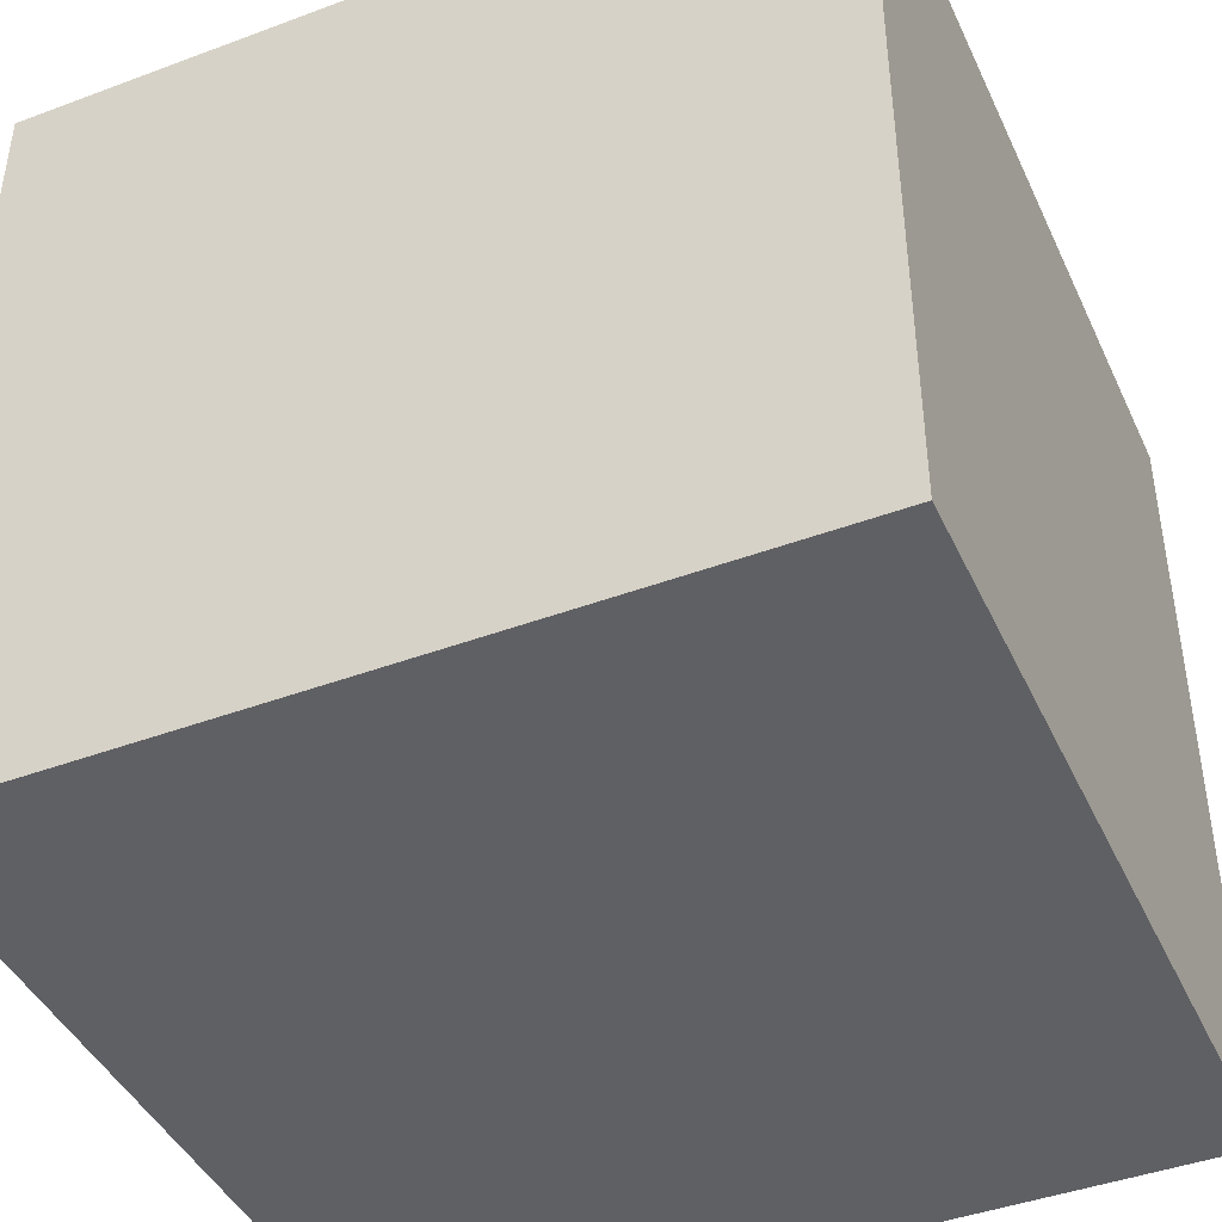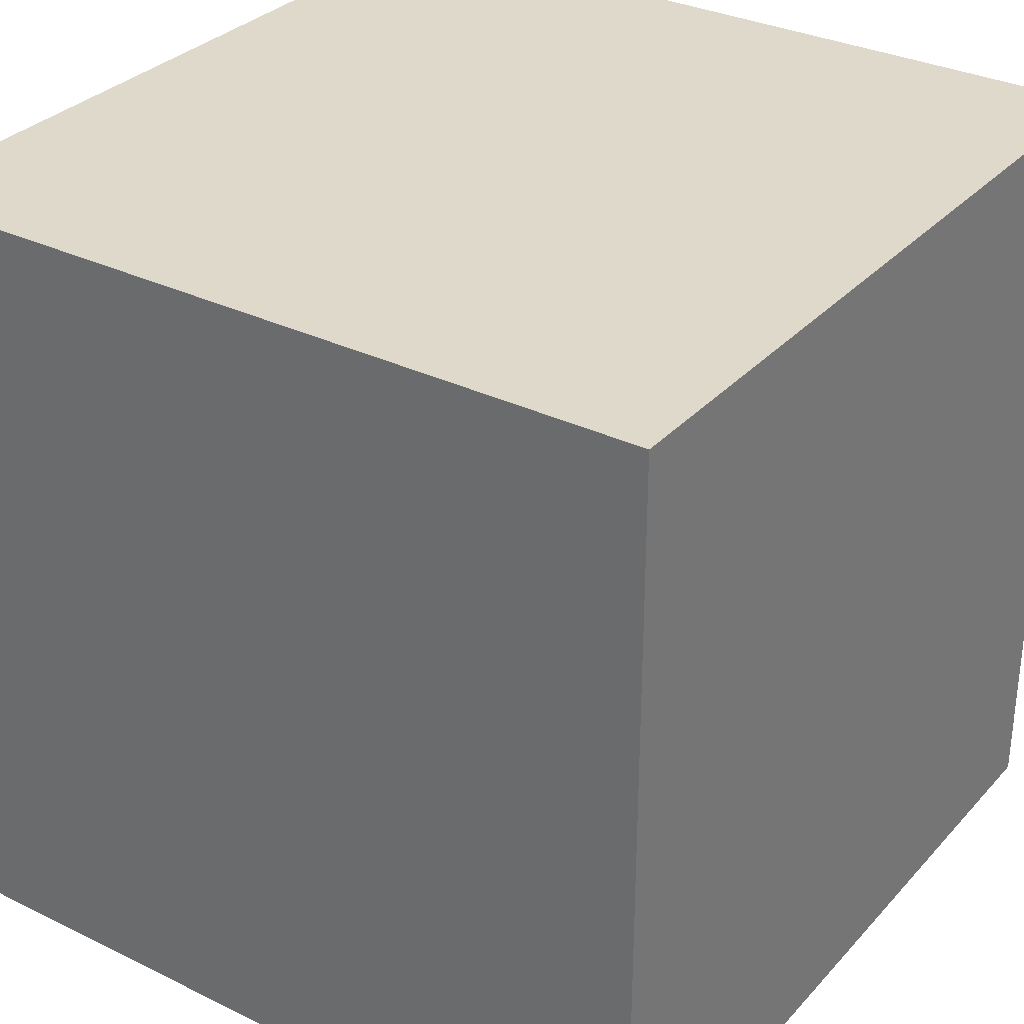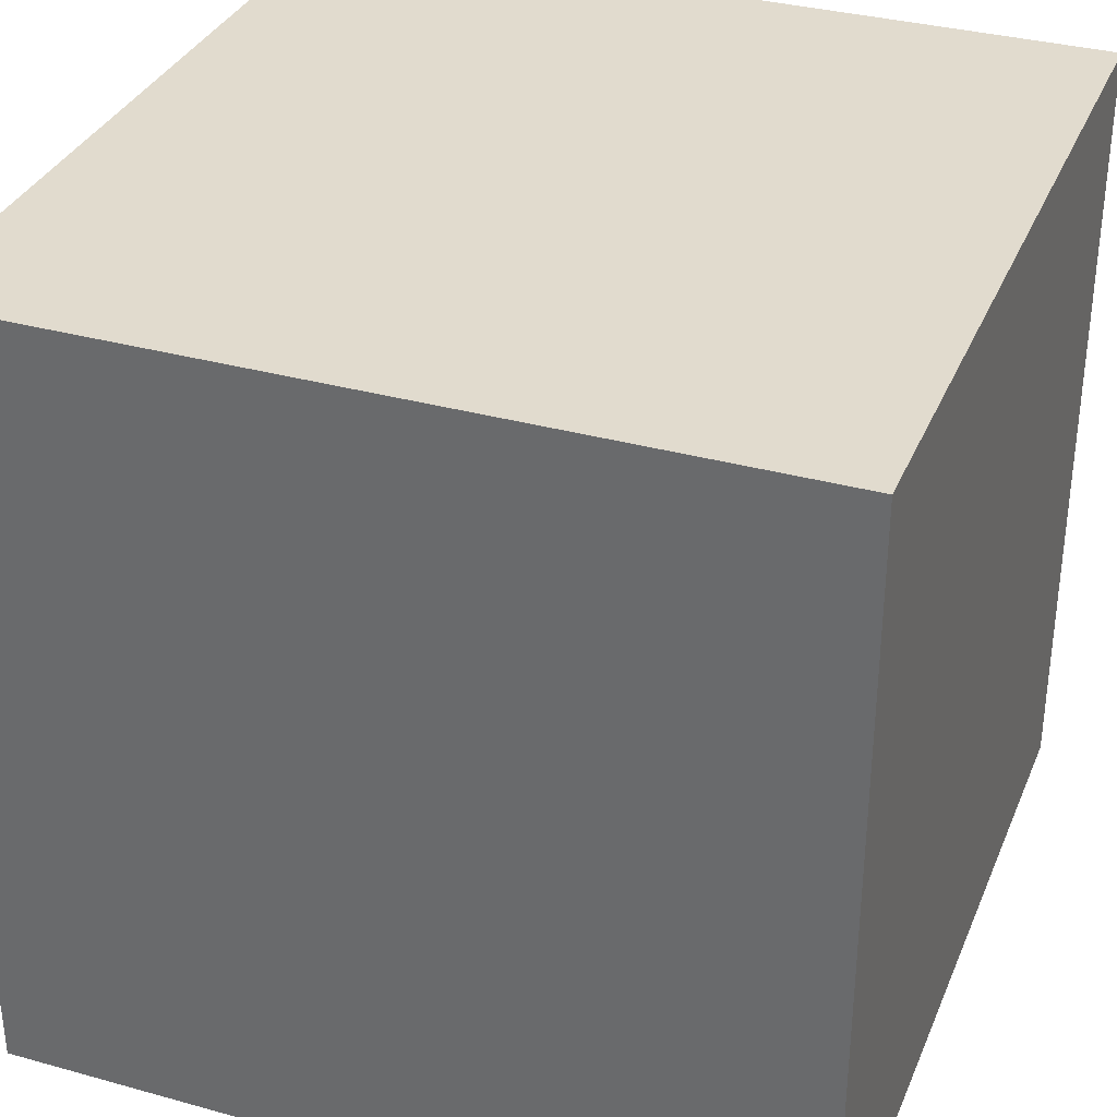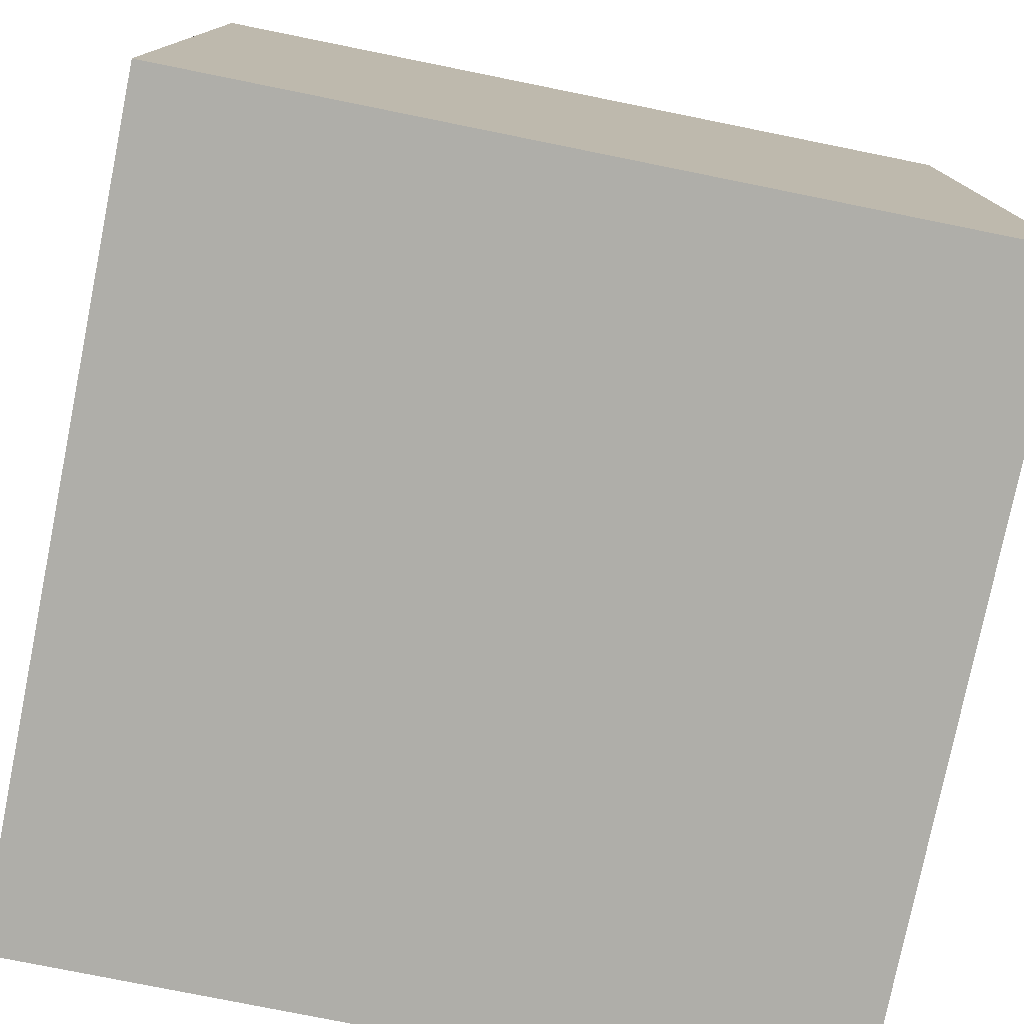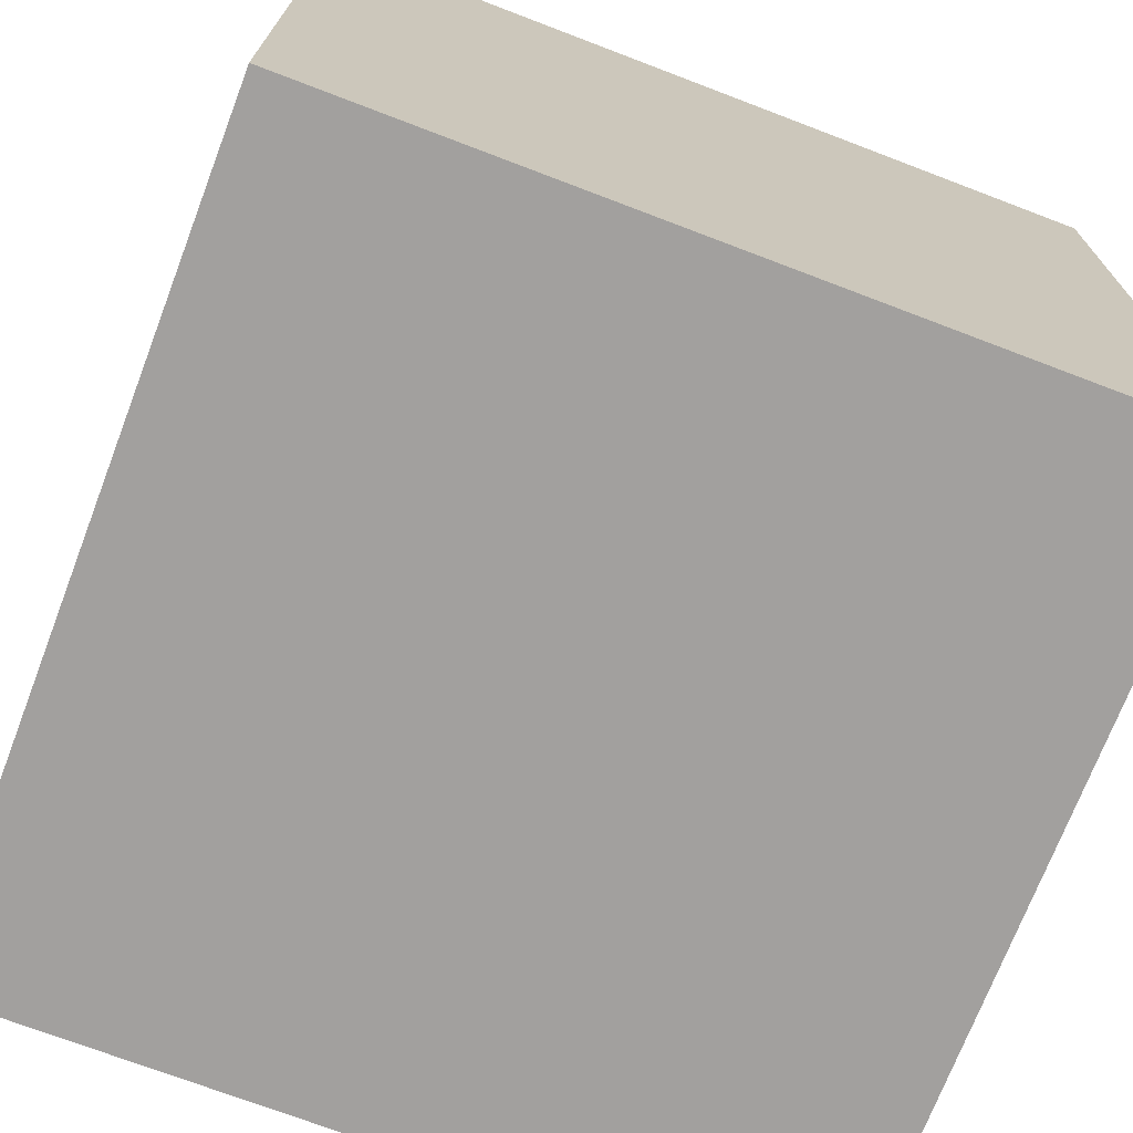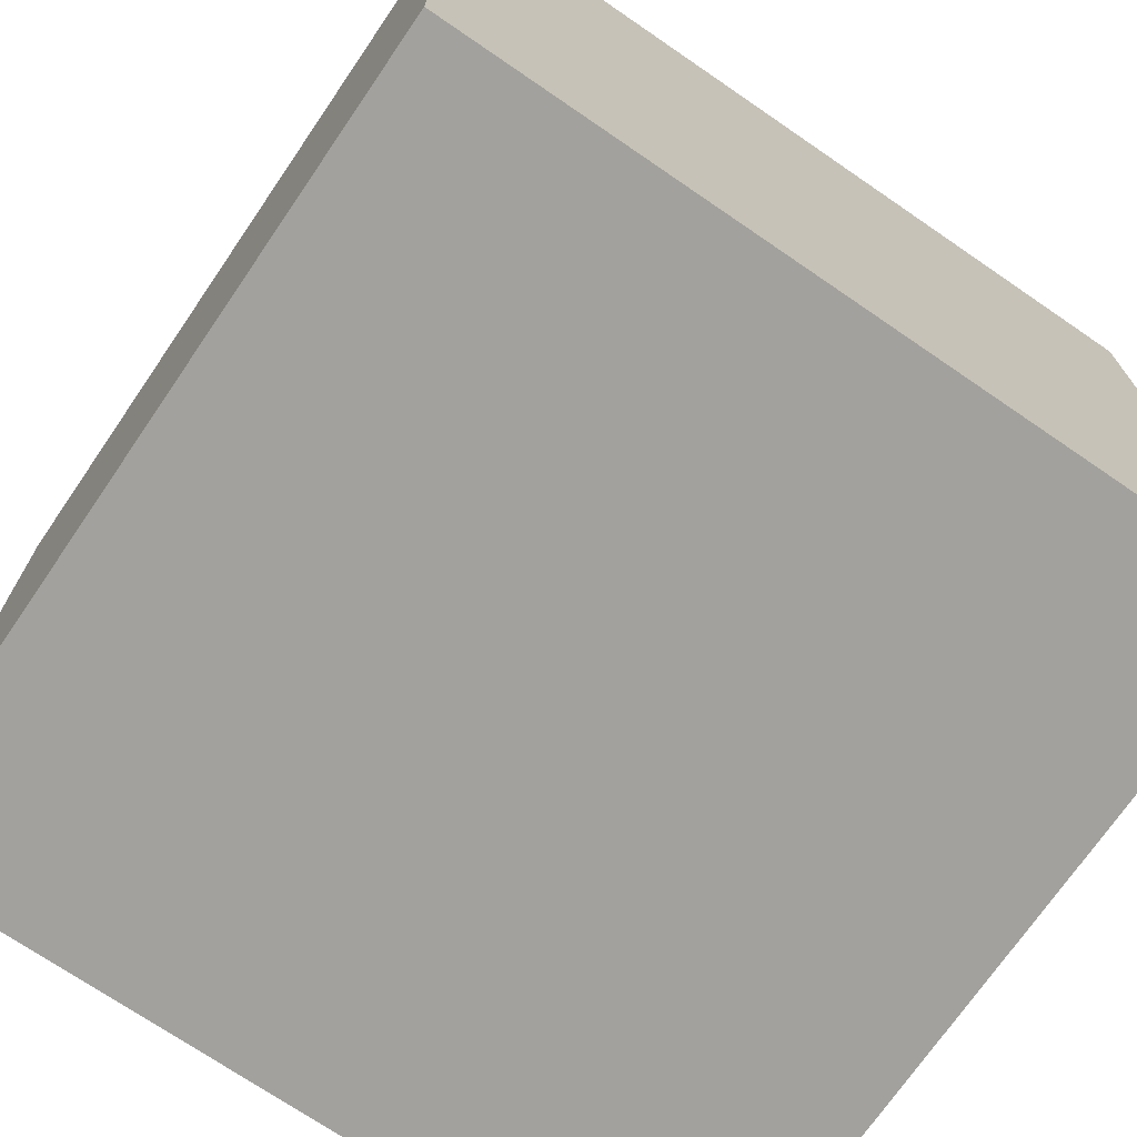
<metadata>
{"format":"obj","ext":"obj","renderer":"f3d","projection":"perspective","resolution":1024,"background":"white","views":[{"elev":-43.3,"azim":113.8,"up":"+Y"},{"elev":31.8,"azim":-145.5,"up":"+Z"},{"elev":33.9,"azim":20.6,"up":"+Y"},{"elev":-77.5,"azim":-11.4,"up":"+Y"},{"elev":-71.9,"azim":-20.9,"up":"+Z"},{"elev":-72.0,"azim":55.6,"up":"+Z"}]}
</metadata>
<code>
v 1 1 0
v -1.192e-07 1 5.96e-08
v 0 1 1
v 1 1 1
v -1.192e-07 0 5.96e-08
v 1 0 0
v 1 0 1
v 0 0 1
g cep_carpenter_drawer2
f 1 2 3 4
f 5 6 7 8
f 5 2 1 6
f 8 3 2 5
f 7 4 3 8
f 6 1 4 7

</code>
